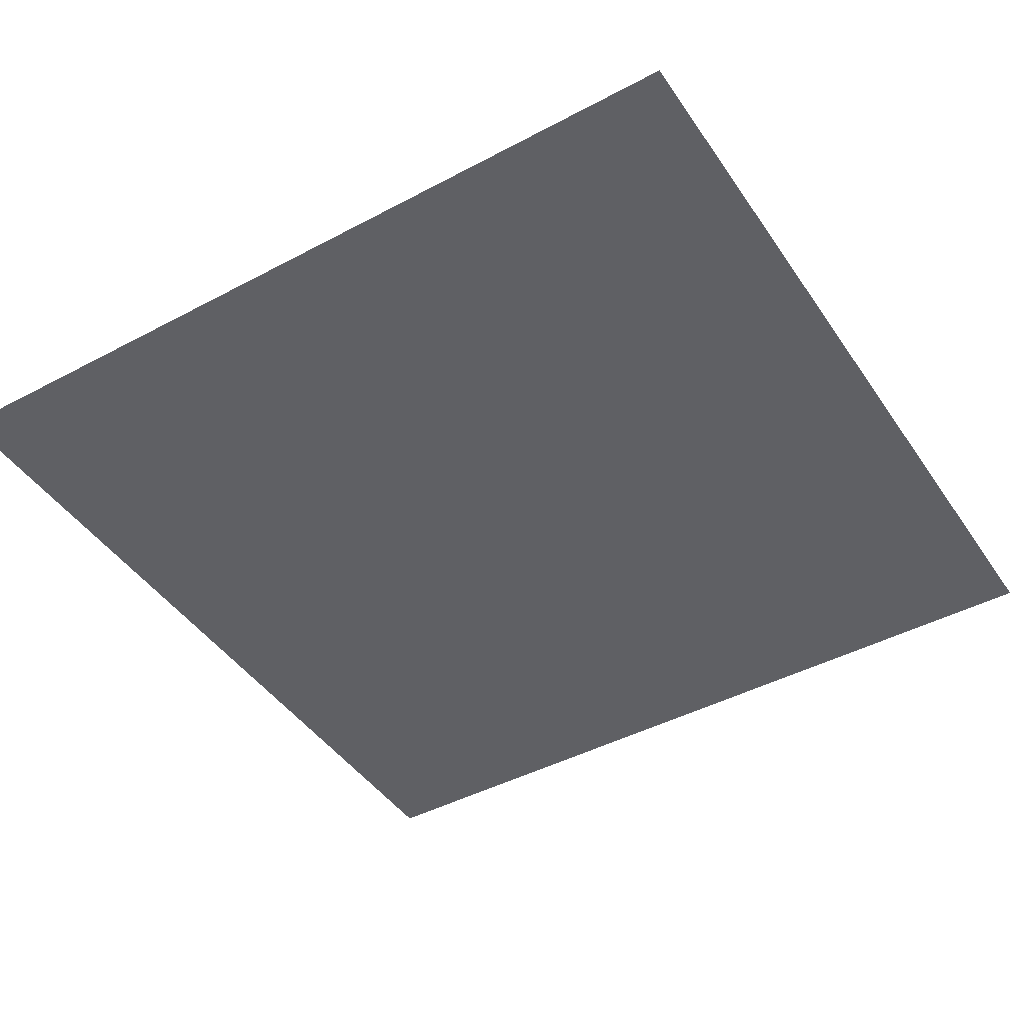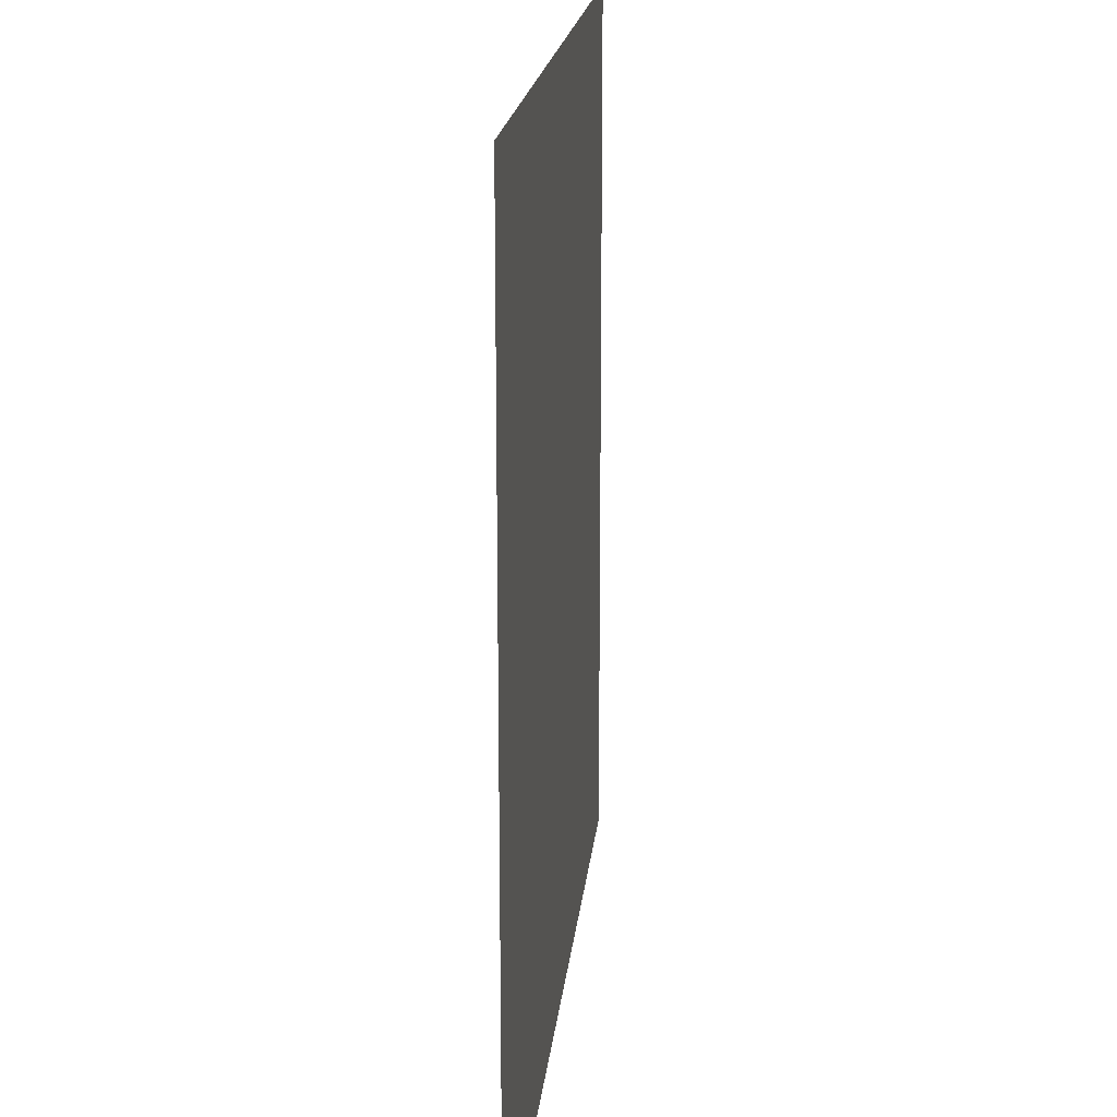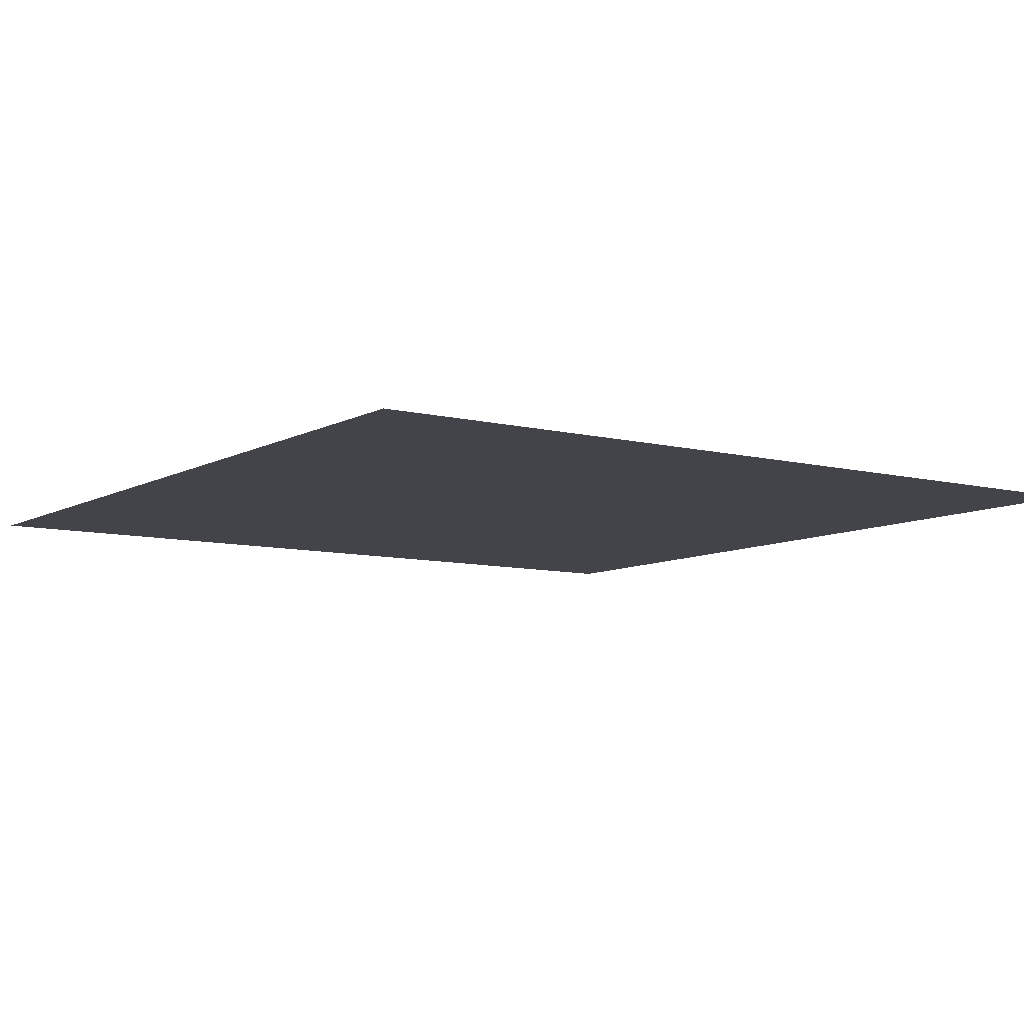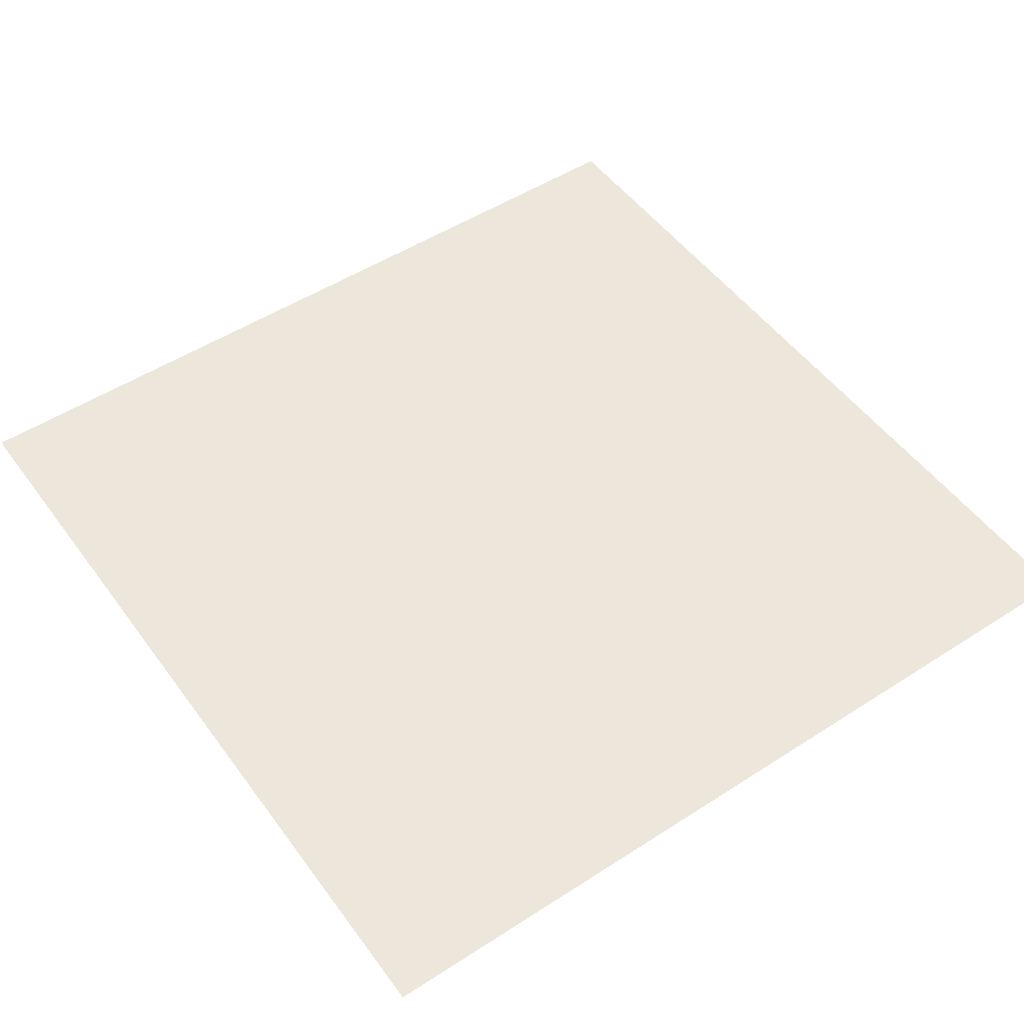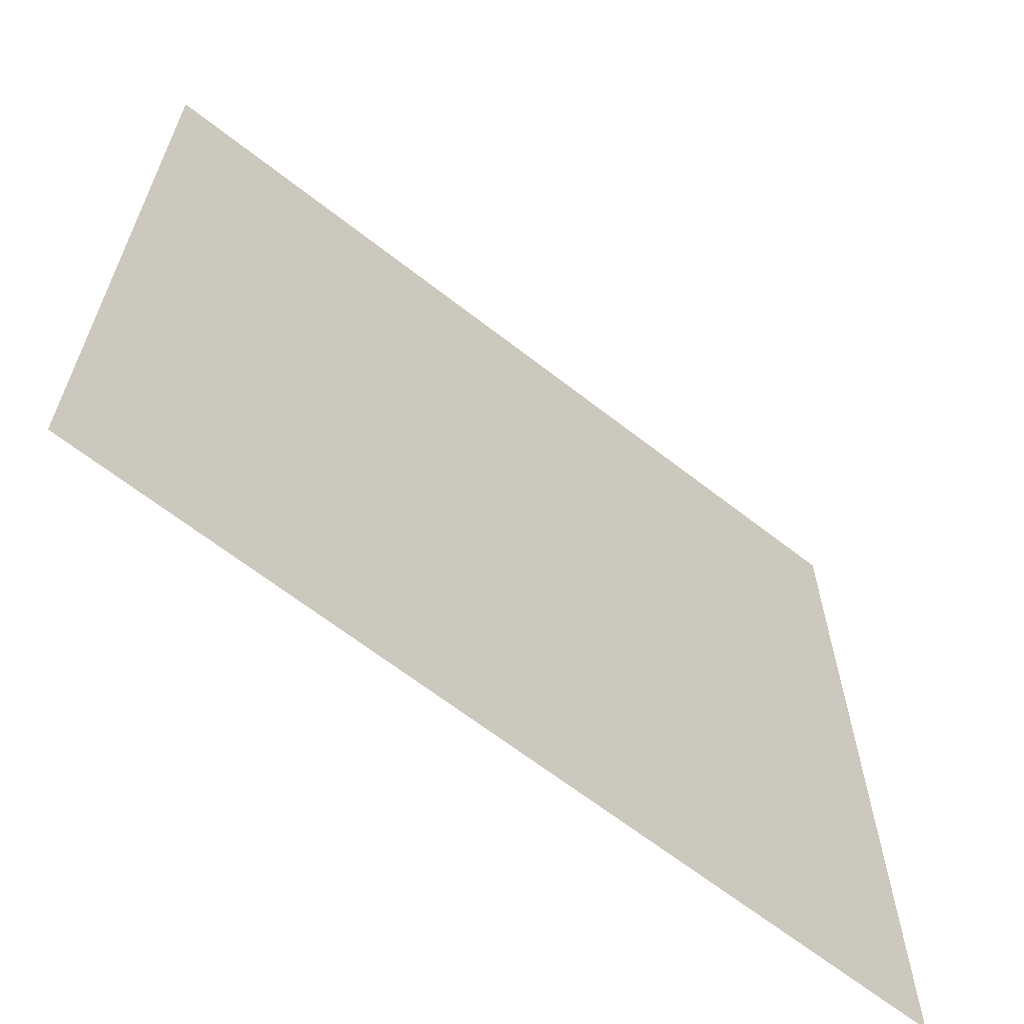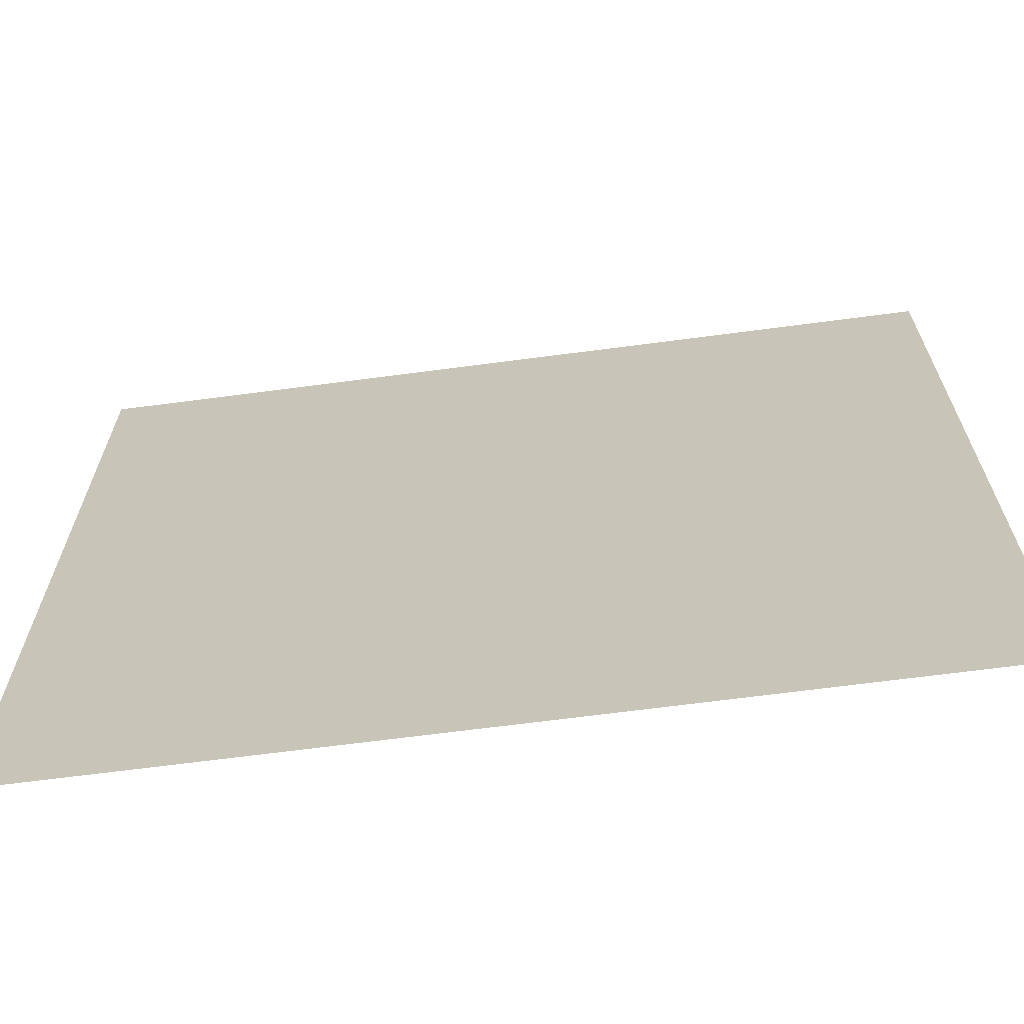
<metadata>
{"format":"obj","ext":"obj","renderer":"f3d","projection":"perspective","resolution":1024,"background":"white","views":[{"elev":-44.2,"azim":-58.1,"up":"+Z"},{"elev":18.4,"azim":-84.4,"up":"+Y"},{"elev":-8.5,"azim":-34.6,"up":"+Z"},{"elev":50.9,"azim":-35.1,"up":"+Z"},{"elev":-65.1,"azim":141.8,"up":"+Y"},{"elev":-67.6,"azim":7.5,"up":"+Y"}]}
</metadata>
<code>
v -240 -16 0
v -256 -16 0
v -256 0 0
v -240 0 0
g Village_mesh_0097
f 1 2 3 4

</code>
